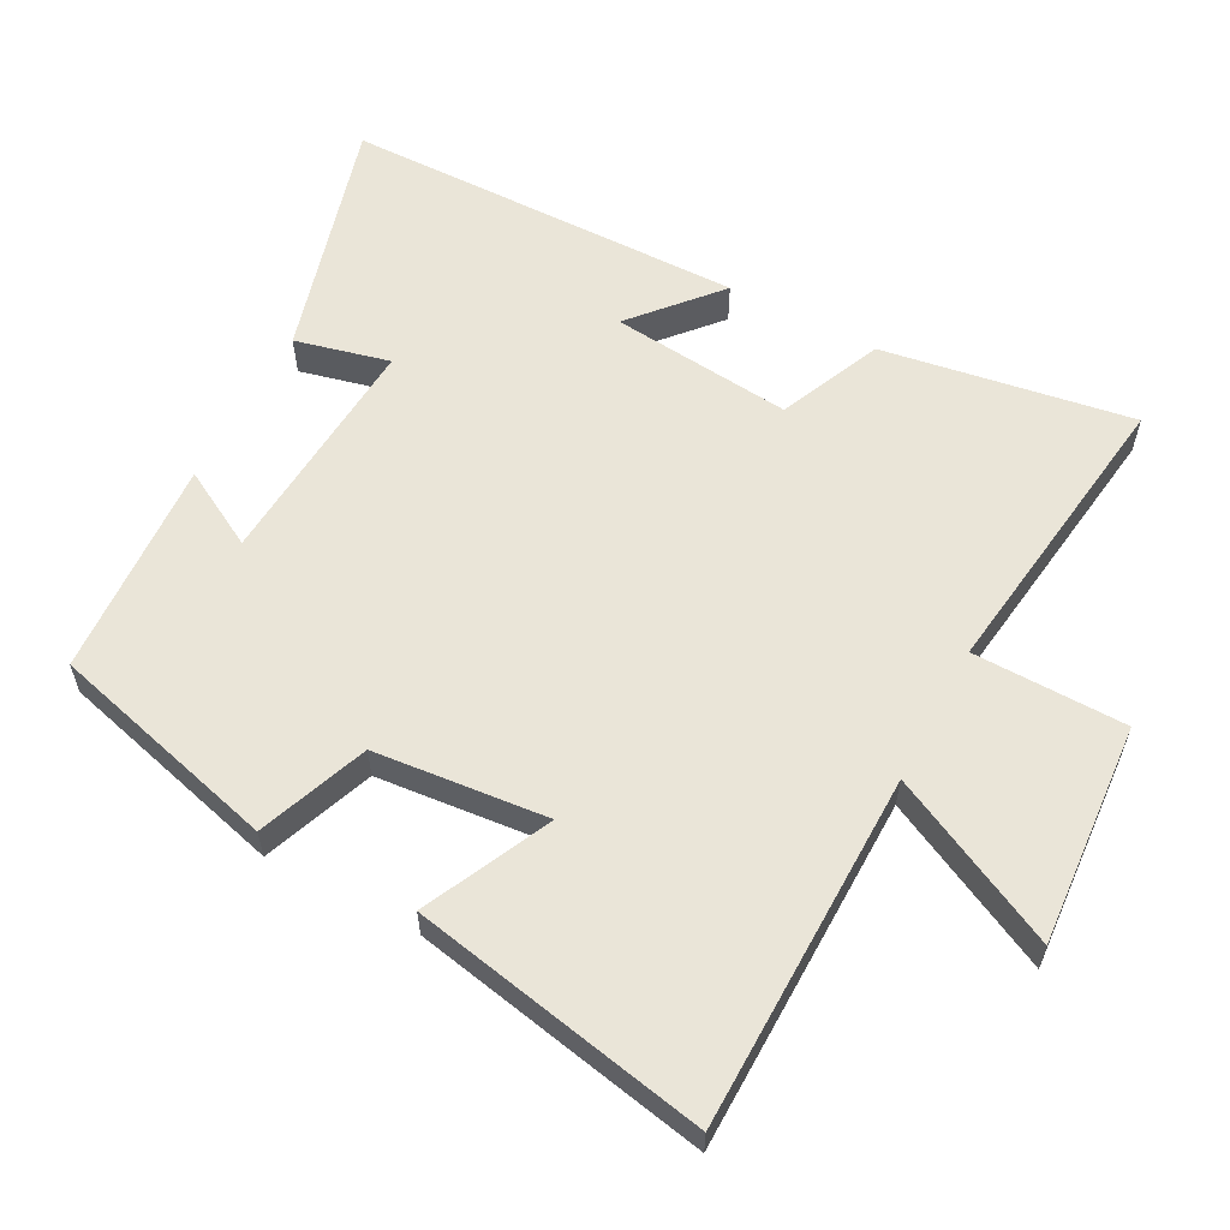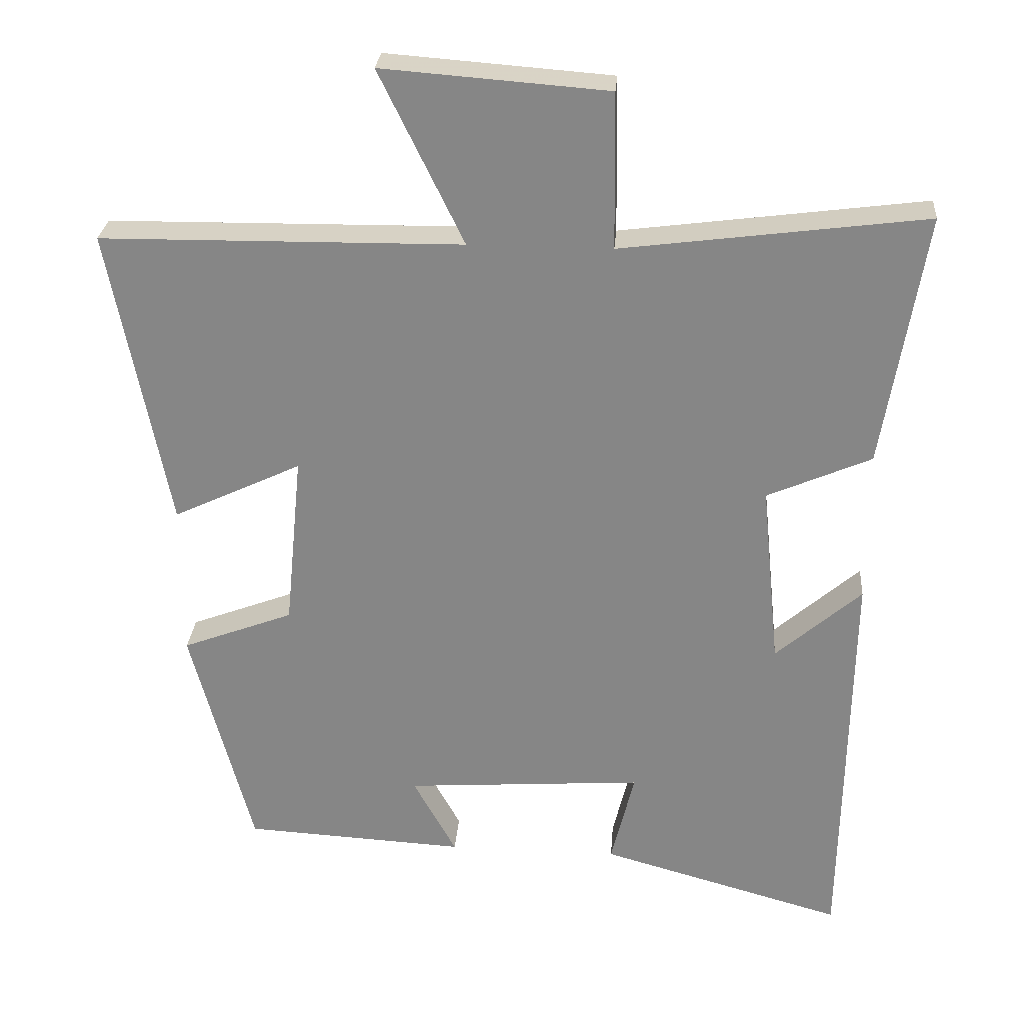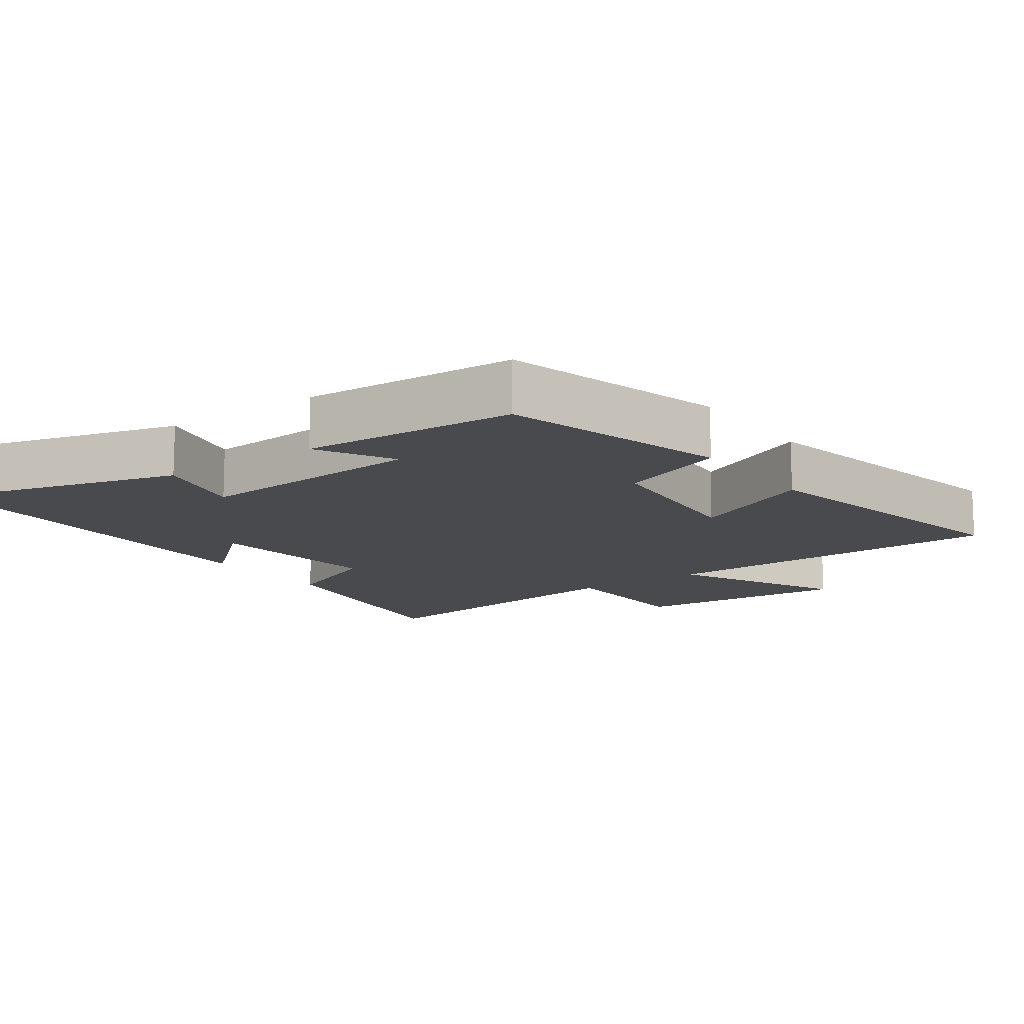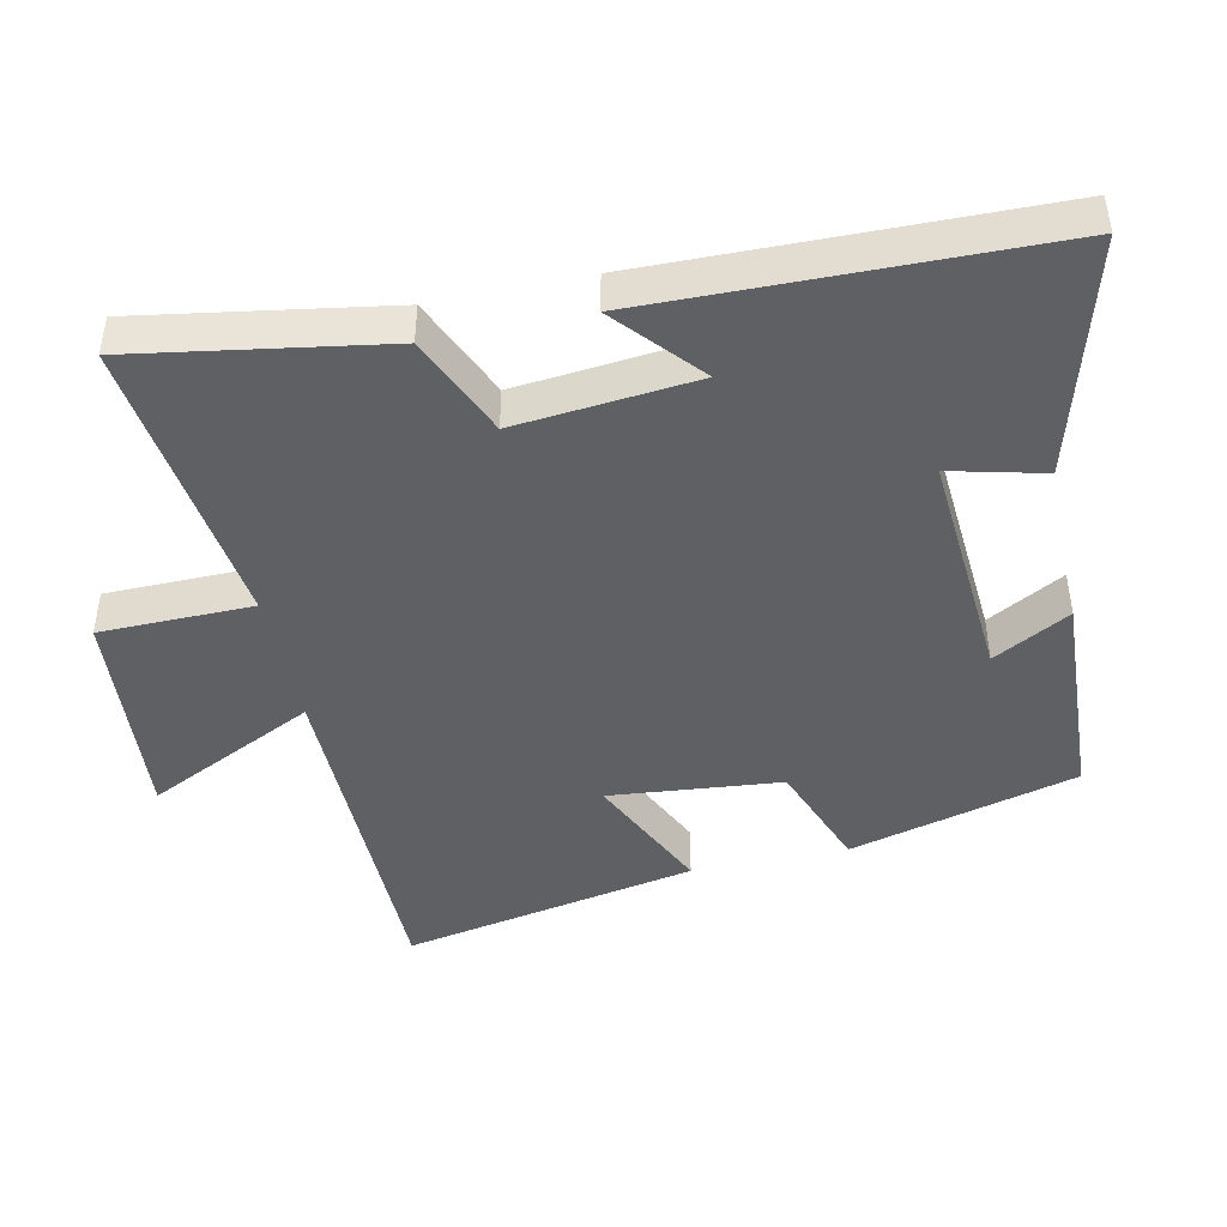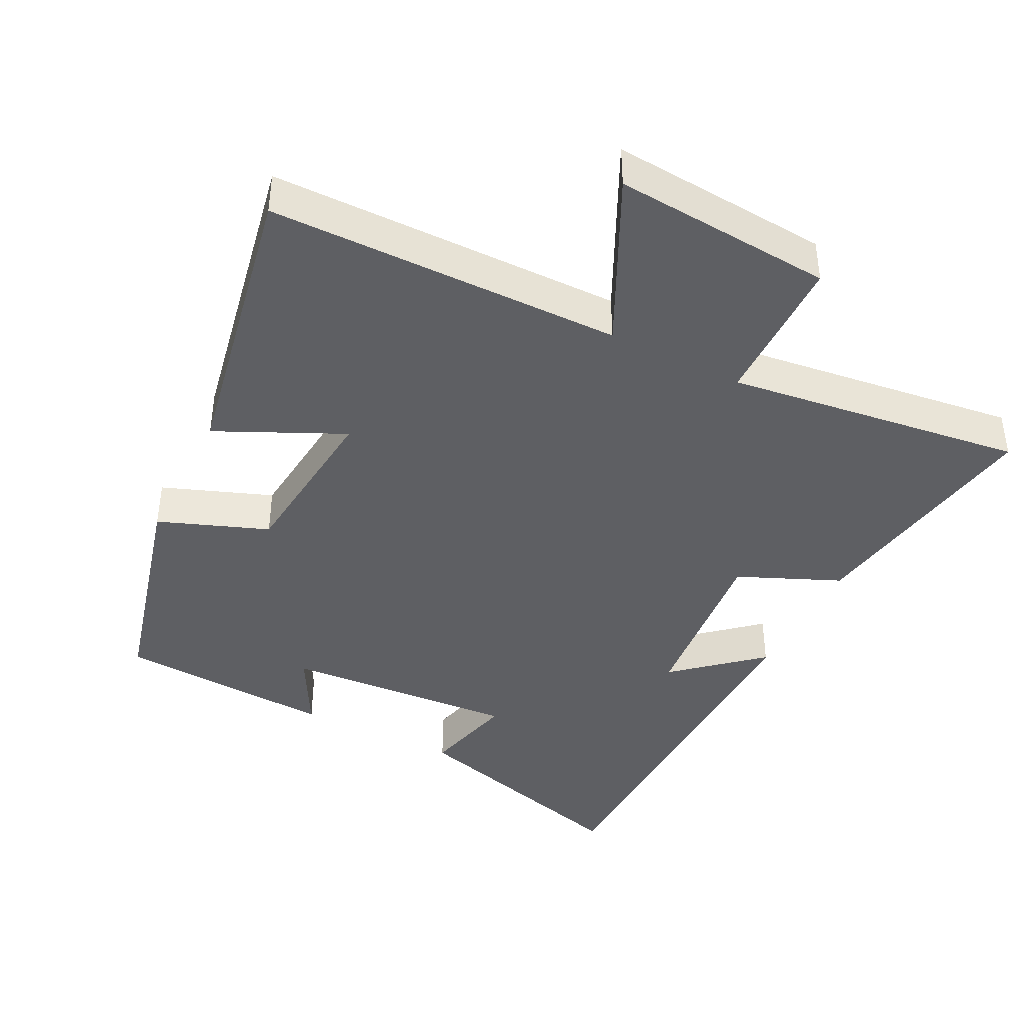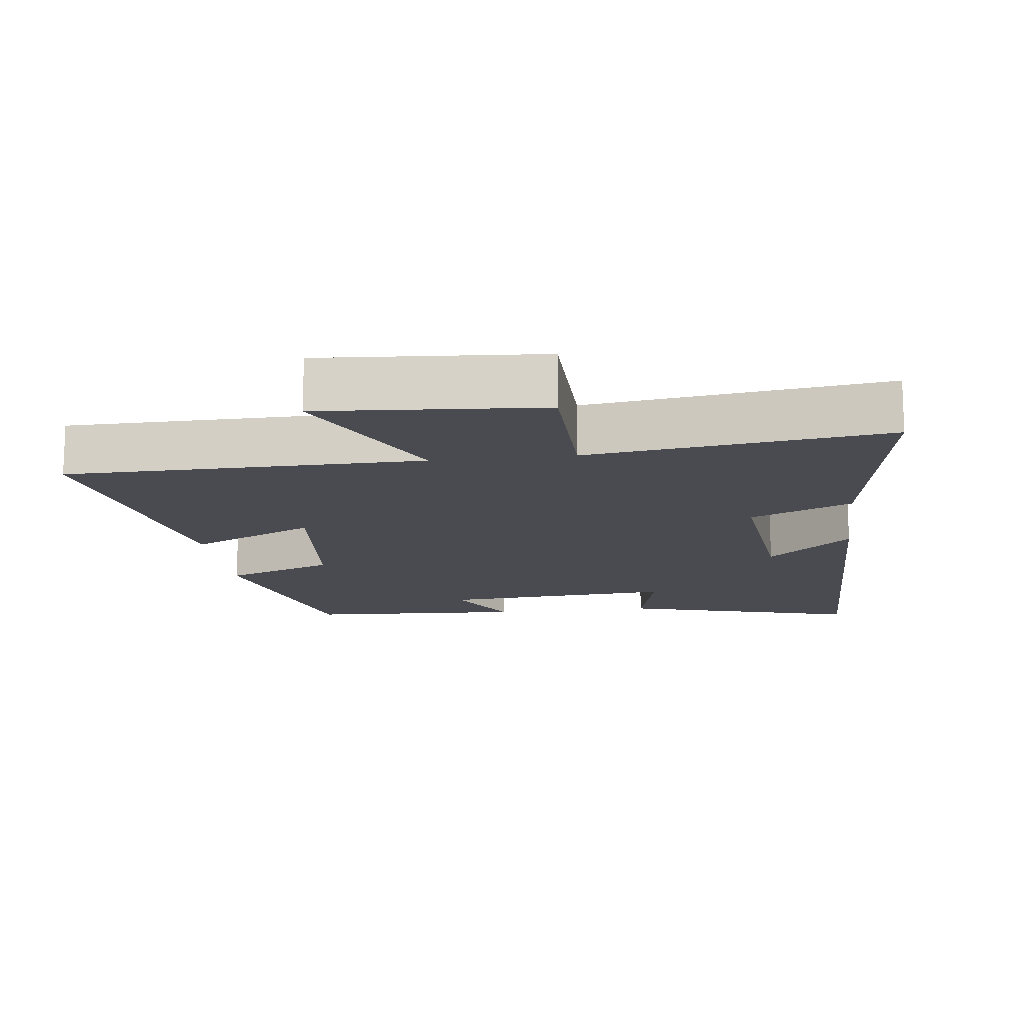
<metadata>
{"format":"obj","ext":"obj","renderer":"f3d","projection":"perspective","resolution":1024,"background":"white","views":[{"elev":59.3,"azim":-62.0,"up":"+Y"},{"elev":27.4,"azim":4.5,"up":"+Z"},{"elev":-13.0,"azim":-144.3,"up":"+Y"},{"elev":-44.7,"azim":102.1,"up":"+Y"},{"elev":-41.7,"azim":-26.9,"up":"+Y"},{"elev":-14.4,"azim":7.2,"up":"+Y"}]}
</metadata>
<code>
v -0.413 0.07 -0.483
v -0.5 0.07 -0.154
v -0.342 0.07 -0.094
v -0.318 0.07 0.154
v -0.5 0.07 0.068
v -0.583 0.07 0.494
v -0.072 0.07 0.5
v -0.191 0.07 0.744
v 0.127 0.07 0.72
v 0.13 0.07 0.5
v 0.559 0.07 0.556
v 0.5 0.07 0.197
v 0.353 0.07 0.133
v 0.379 0.07 -0.127
v 0.5 0.07 -0.021
v 0.49 0.07 -0.596
v 0.145 0.07 -0.5
v 0.178 0.07 -0.365
v -0.16 0.07 -0.389
v -0.099 0.07 -0.5
v -0.413 0 -0.483
v -0.5 0 -0.154
v -0.342 0 -0.094
v -0.318 0 0.154
v -0.5 0 0.068
v -0.583 0 0.494
v -0.072 0 0.5
v -0.191 0 0.744
v 0.127 0 0.72
v 0.13 0 0.5
v 0.559 0 0.556
v 0.5 0 0.197
v 0.353 0 0.133
v 0.379 0 -0.127
v 0.5 0 -0.021
v 0.49 0 -0.596
v 0.145 0 -0.5
v 0.178 0 -0.365
v -0.16 0 -0.389
v -0.099 0 -0.5
f 19 20 1 2
f 18 19 2 3
f 15 16 17 18
f 14 15 18
f 13 14 18 3
f 10 11 12 13
f 10 13 3 4
f 7 8 9 10
f 6 7 10
f 4 5 6 10
f 22 21 40 39
f 23 22 39 38
f 38 37 36 35
f 38 35 34
f 23 38 34 33
f 33 32 31 30
f 24 23 33 30
f 30 29 28 27
f 30 27 26
f 30 26 25 24
f 1 21 22 2
f 2 22 23 3
f 3 23 24 4
f 4 24 25 5
f 5 25 26 6
f 6 26 27 7
f 7 27 28 8
f 8 28 29 9
f 9 29 30 10
f 10 30 31 11
f 11 31 32 12
f 12 32 33 13
f 13 33 34 14
f 14 34 35 15
f 15 35 36 16
f 16 36 37 17
f 17 37 38 18
f 18 38 39 19
f 19 39 40 20
f 20 40 21 1

</code>
